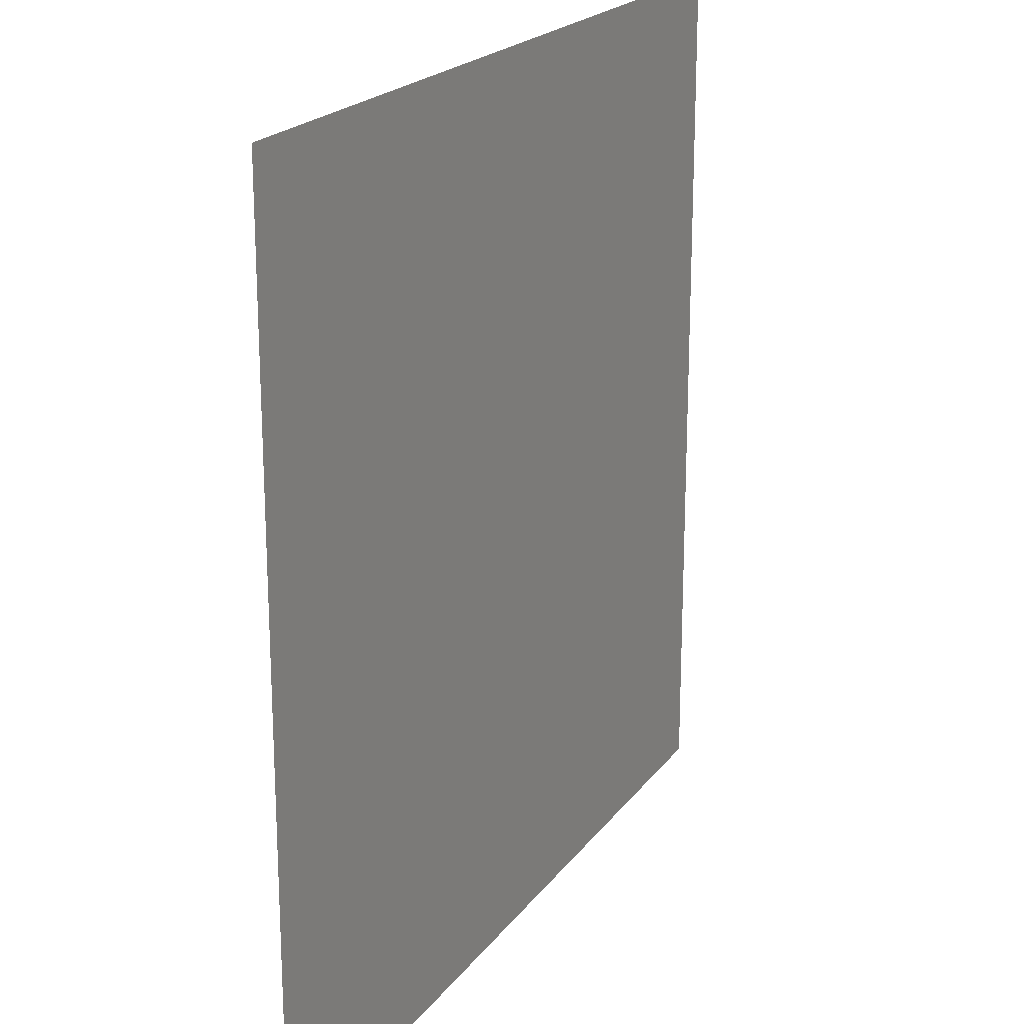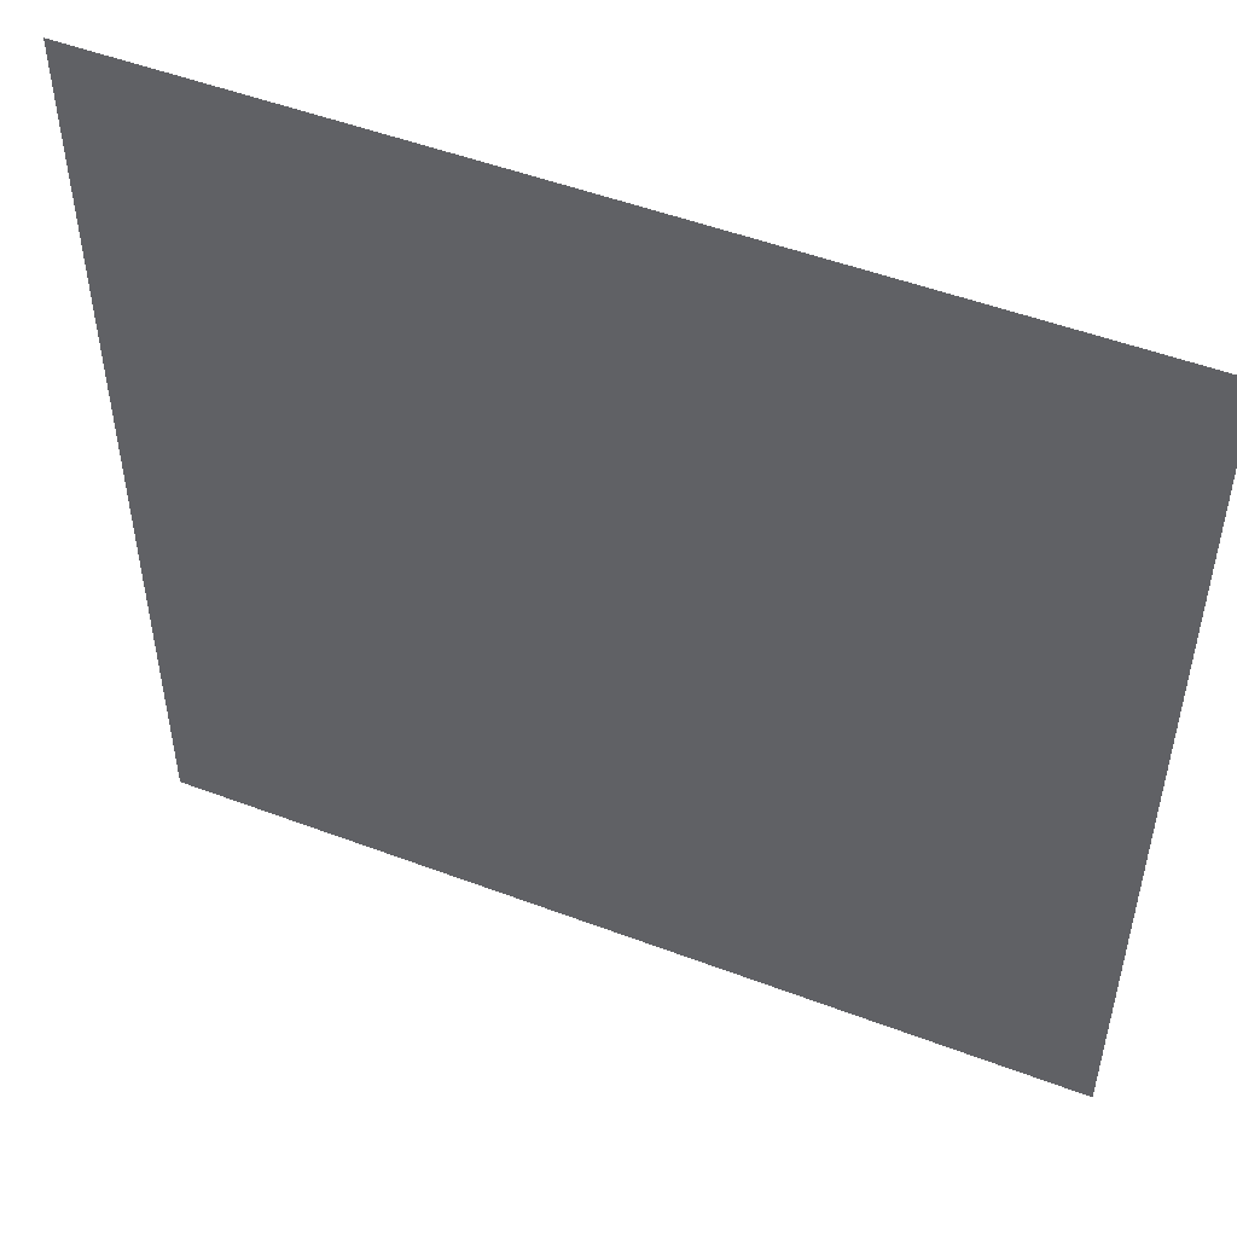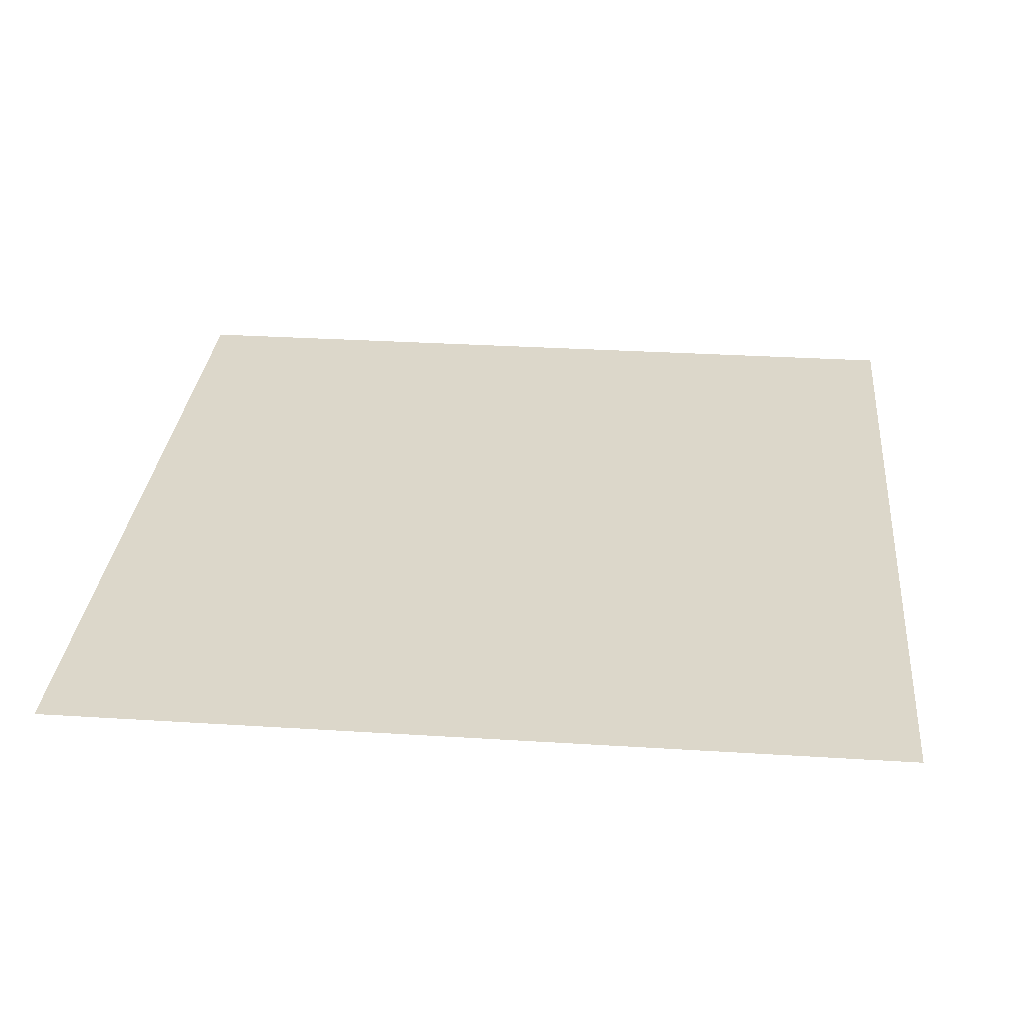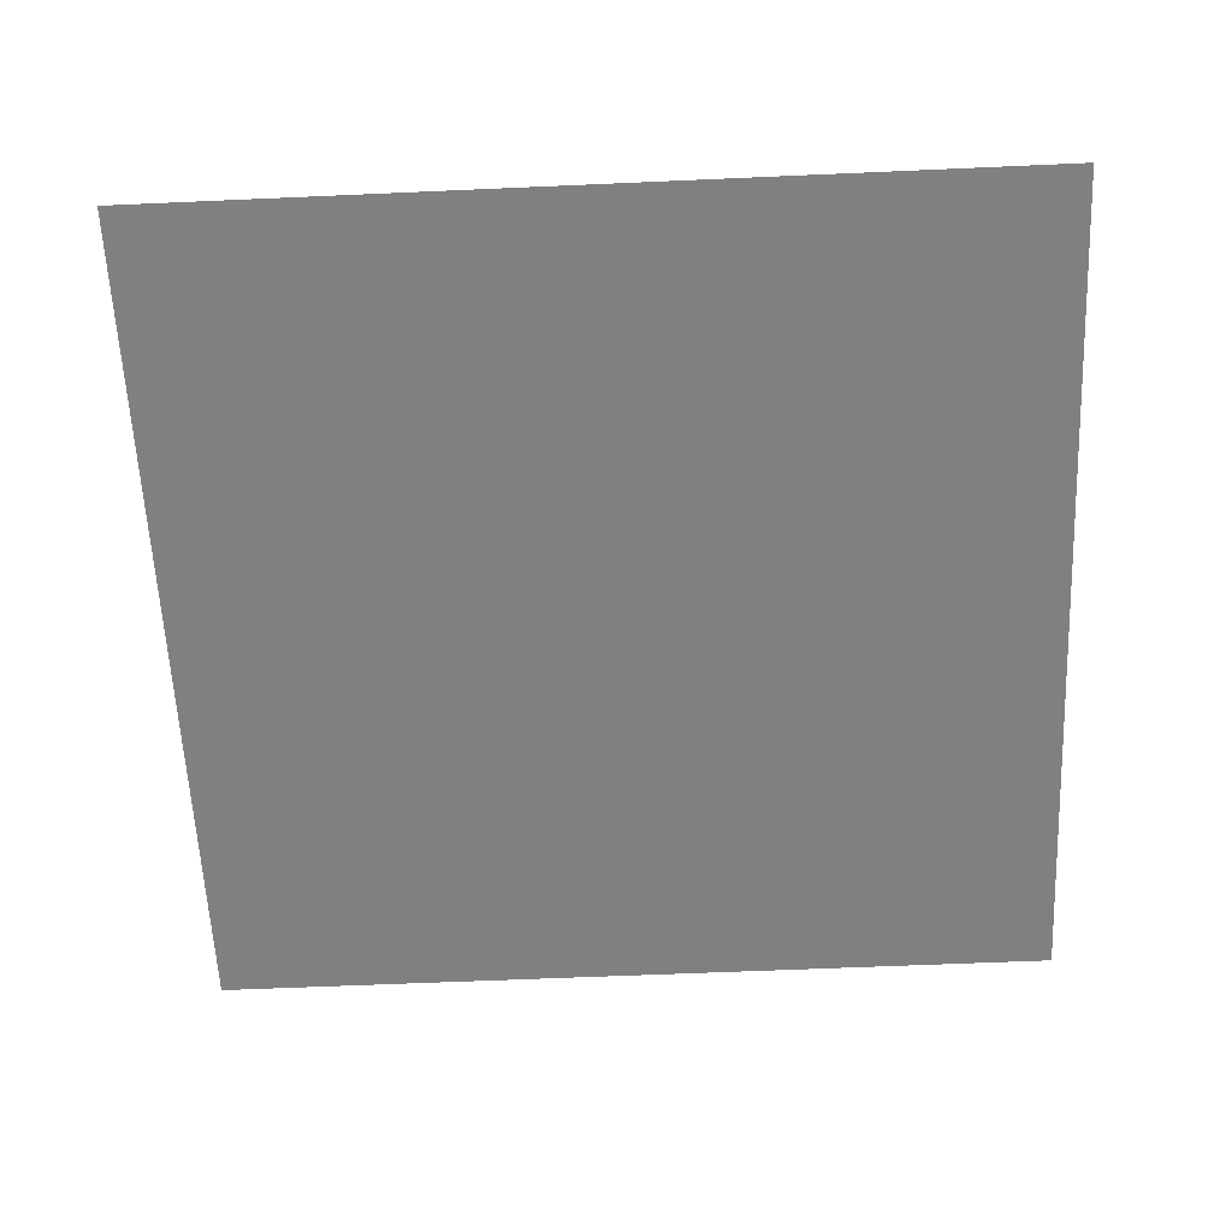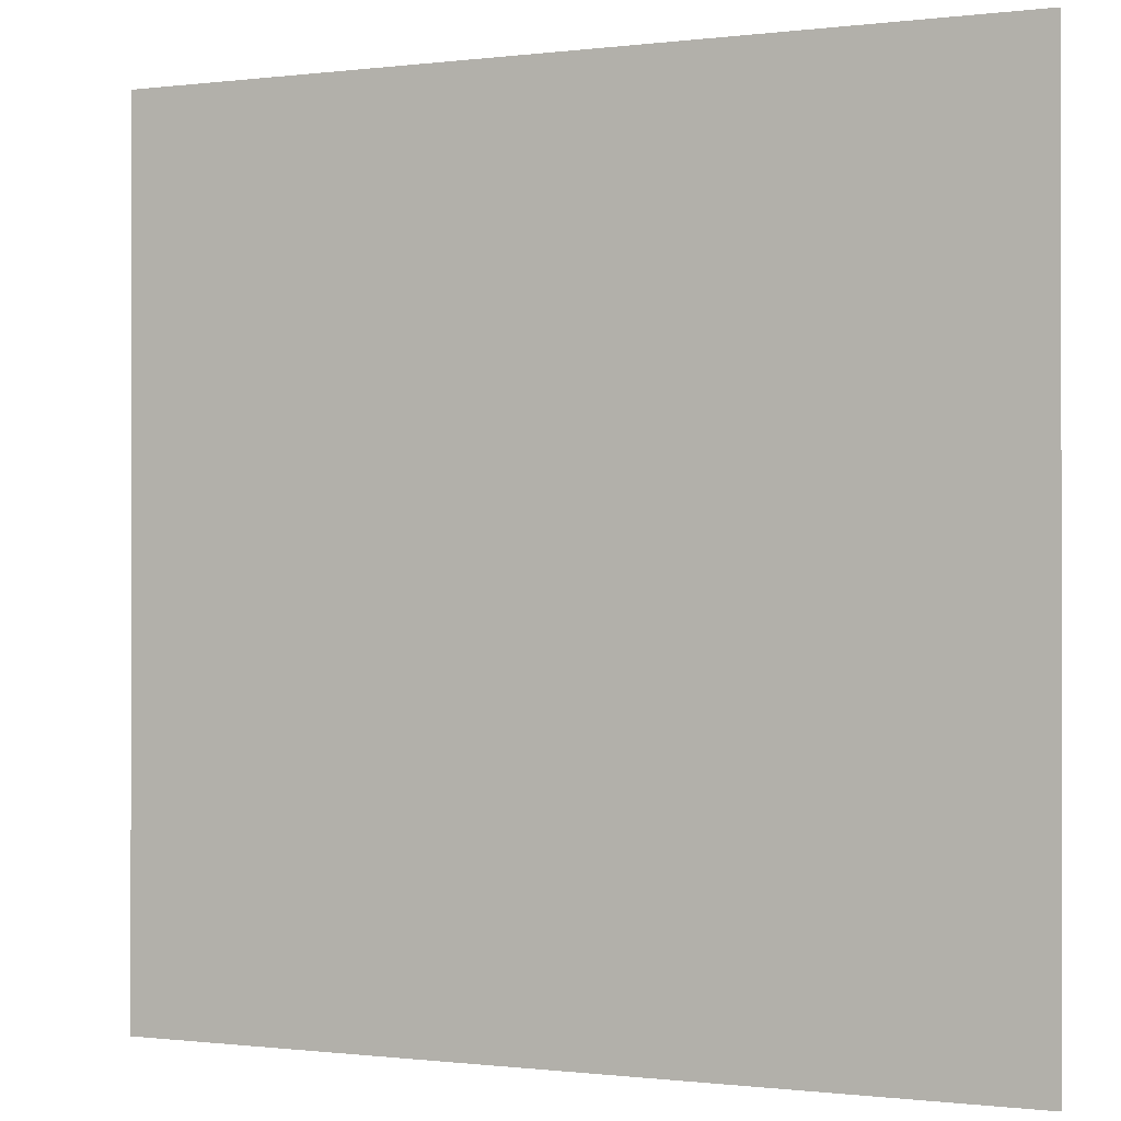
<metadata>
{"format":"obj","ext":"obj","renderer":"f3d","projection":"perspective","resolution":1024,"background":"white","views":[{"elev":20.6,"azim":-64.1,"up":"+Y"},{"elev":50.3,"azim":-157.5,"up":"+Y"},{"elev":30.5,"azim":95.2,"up":"+Z"},{"elev":-60.0,"azim":92.6,"up":"+Z"},{"elev":-0.5,"azim":24.9,"up":"+Y"}]}
</metadata>
<code>
v -19 -55 0
v -20 -55 0
v -20 -54 0
v -19 -54 0
v -18 -55 0
v -19 -55 0
v -19 -54 0
v -18 -54 0
v -19 -56 0
v -20 -56 0
v -20 -55 0
v -19 -55 0
v -18 -56 0
v -19 -56 0
v -19 -55 0
v -18 -55 0
g forest1_mesh_0010
f 1 2 3 4
f 5 6 7 8
f 9 10 11 12
f 13 14 15 16

</code>
